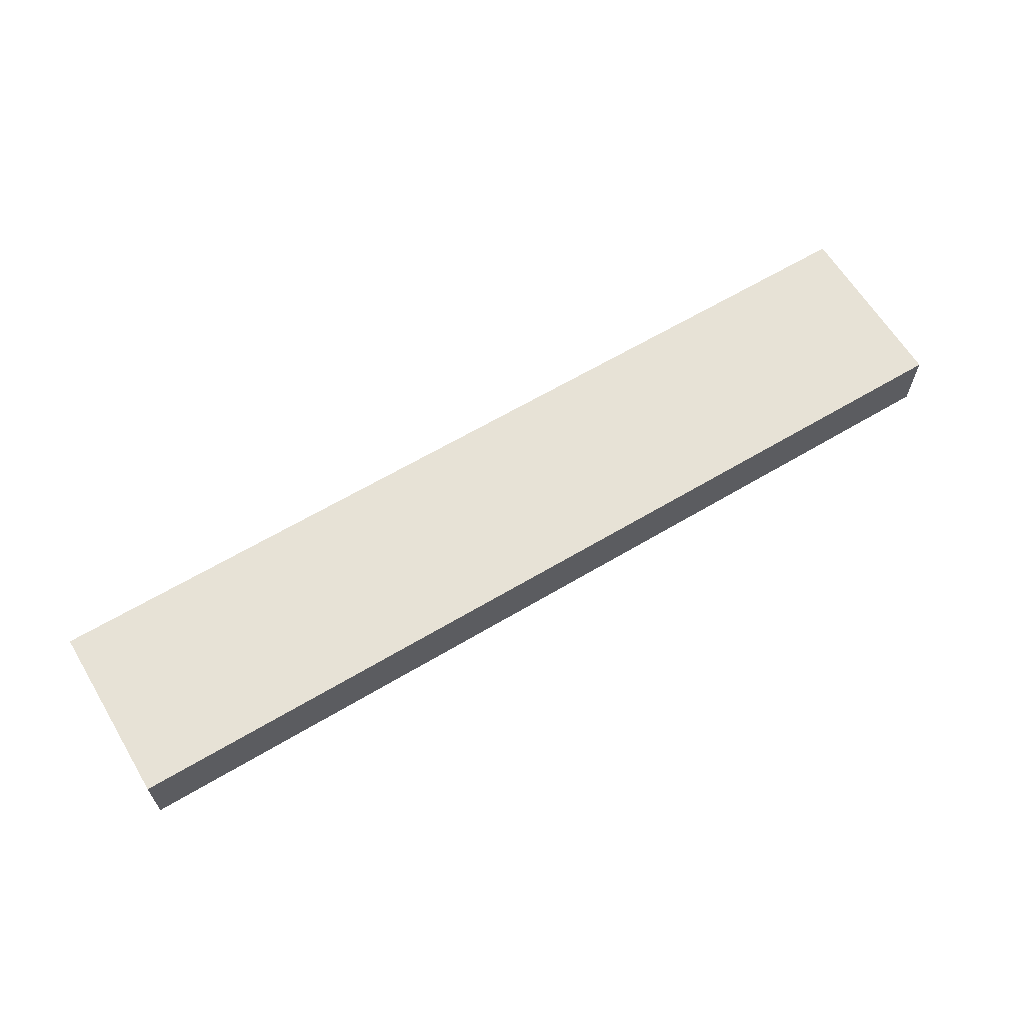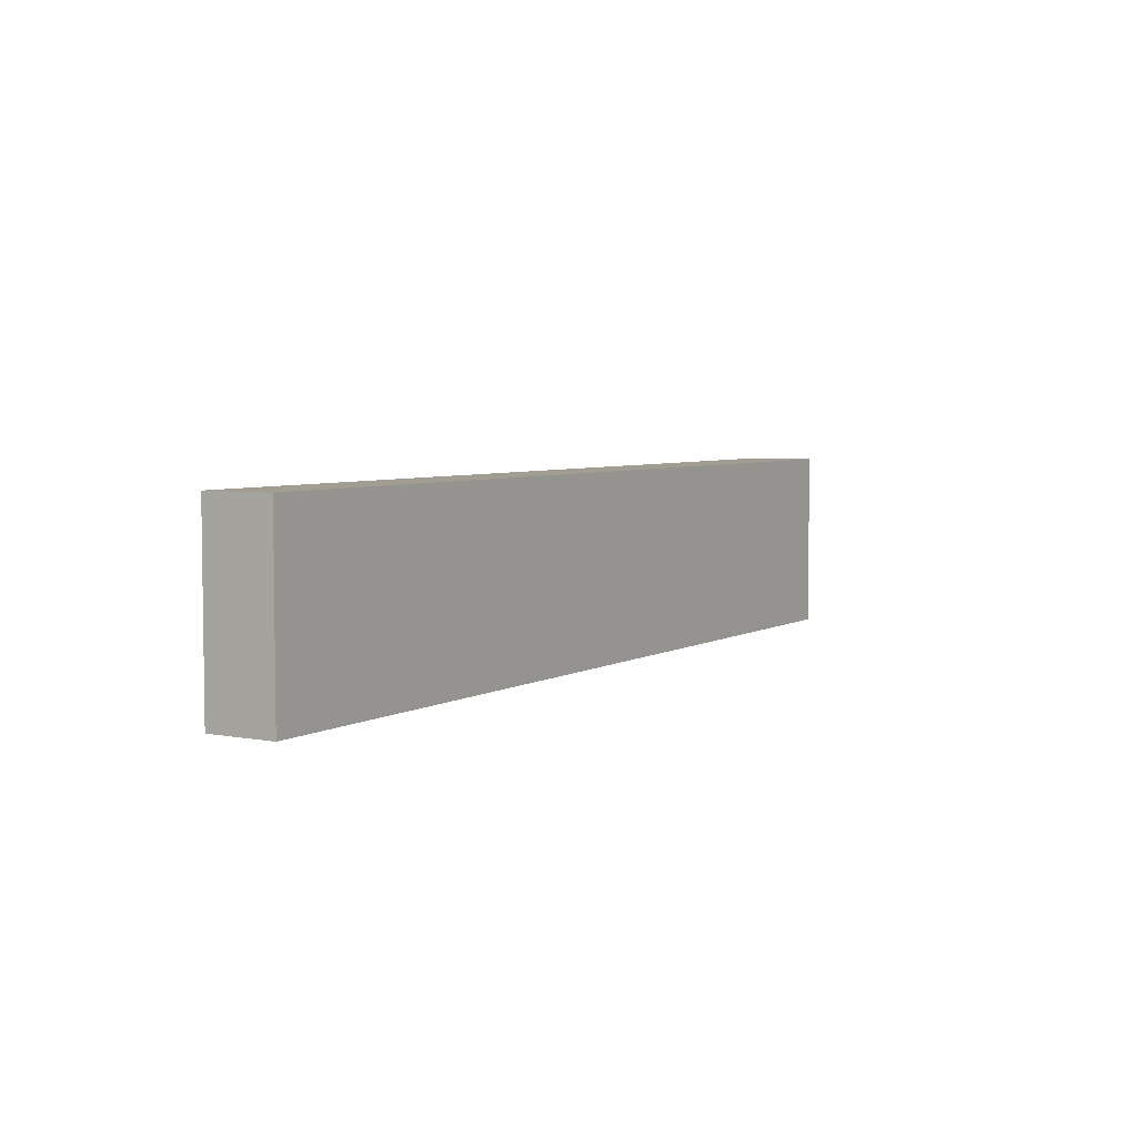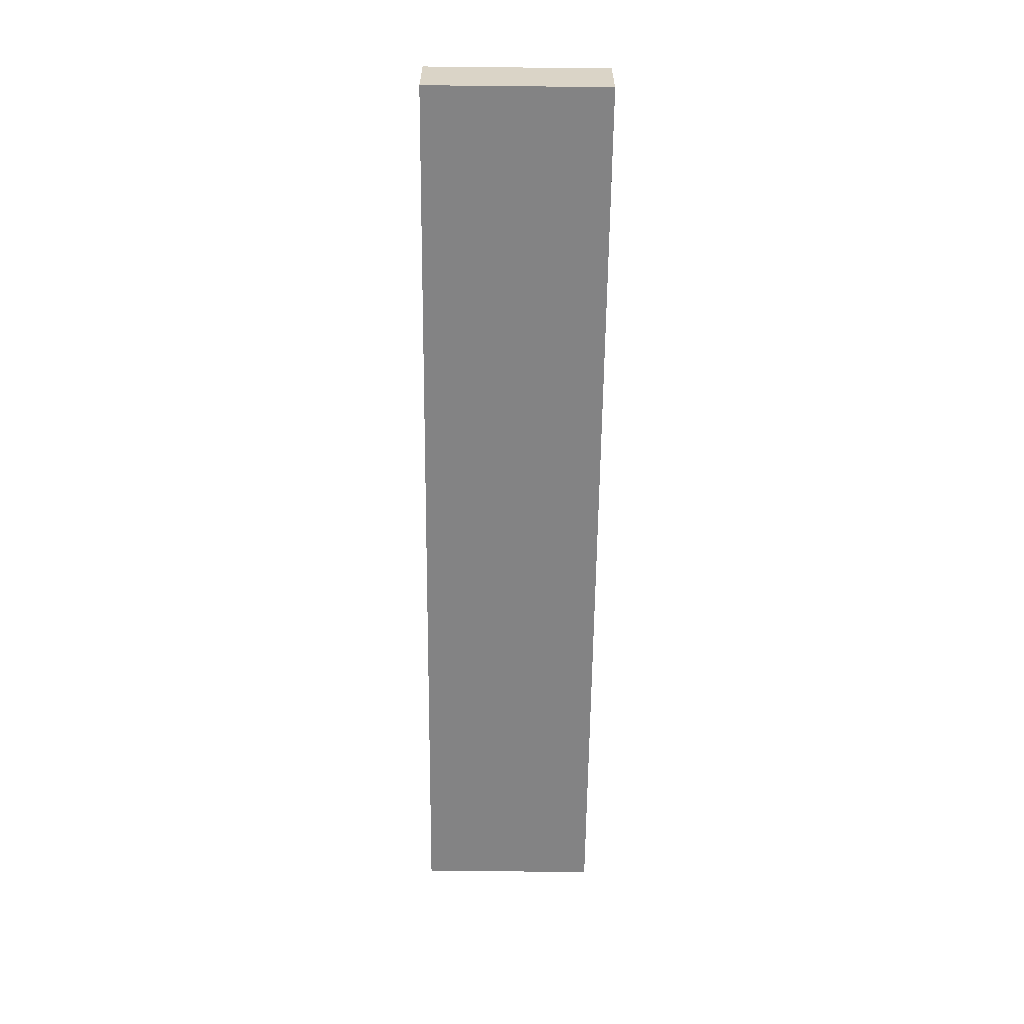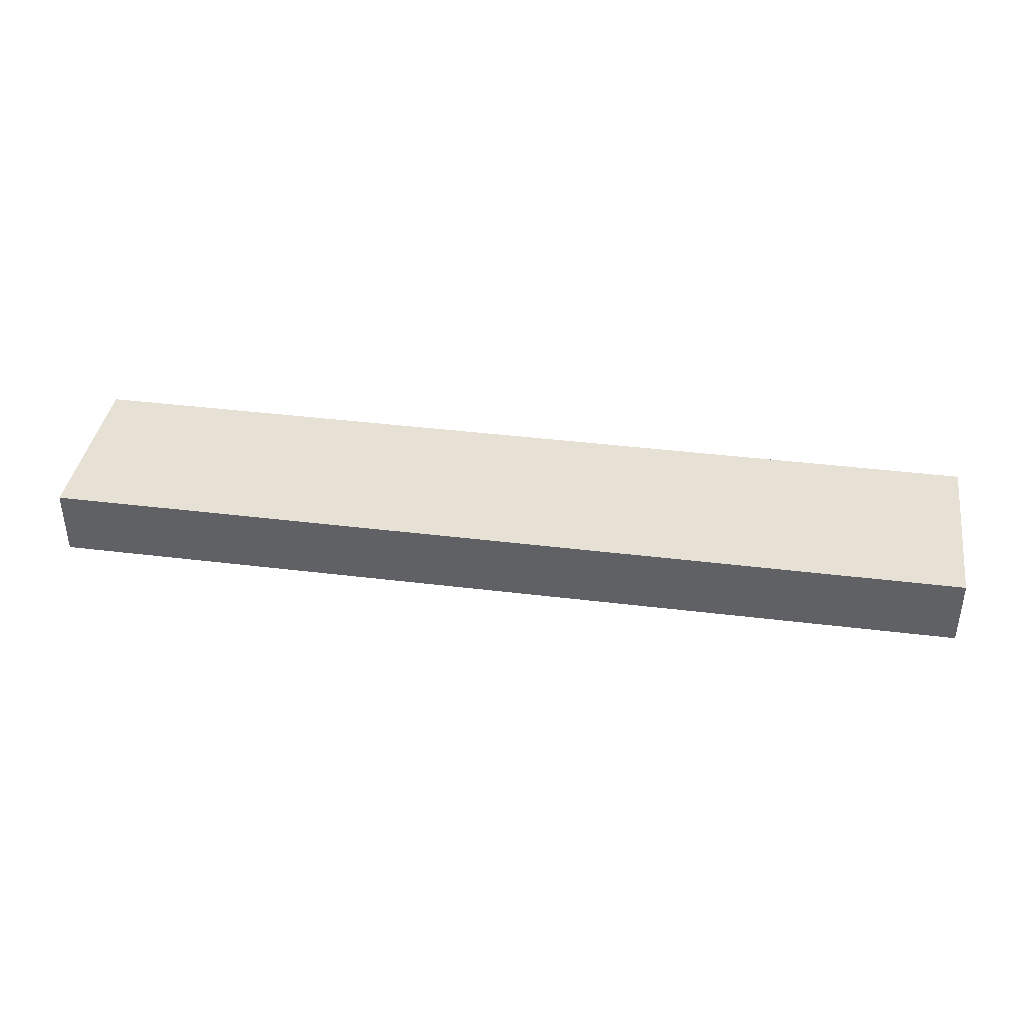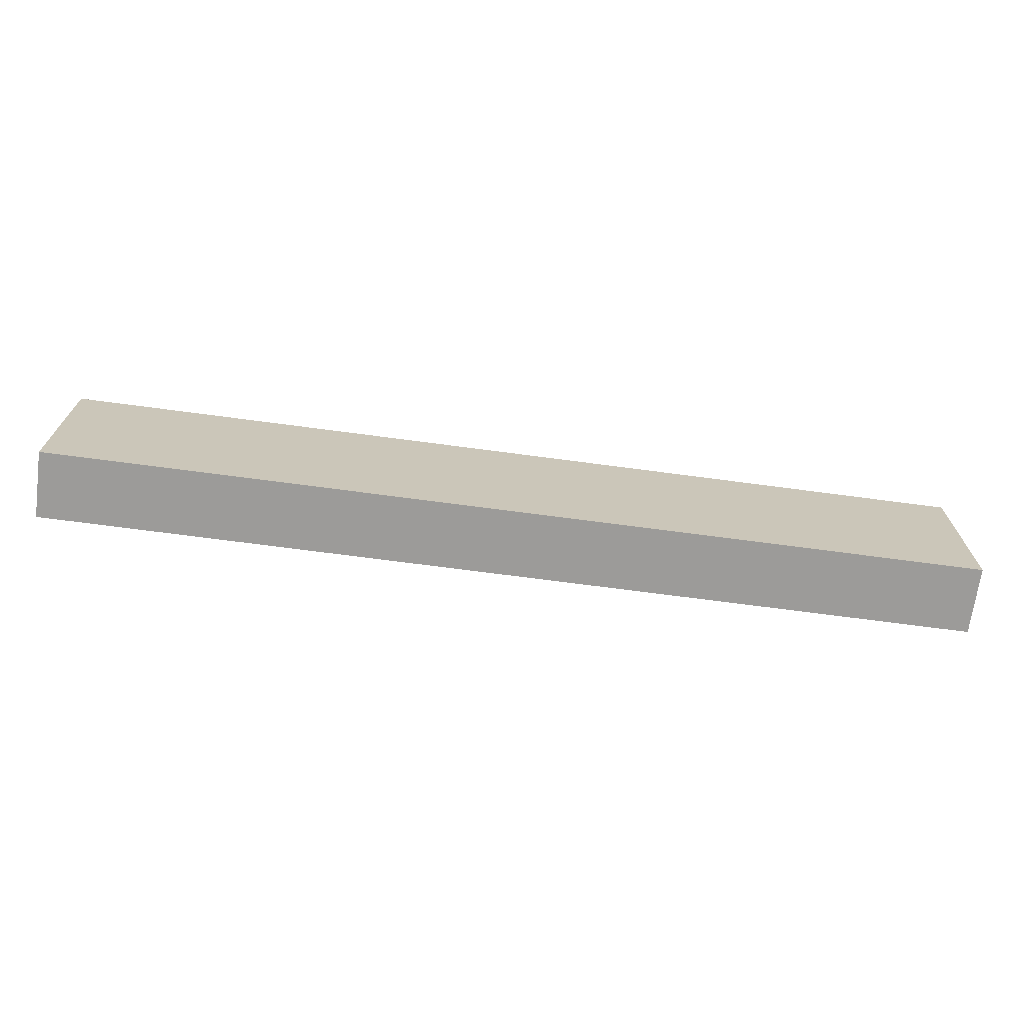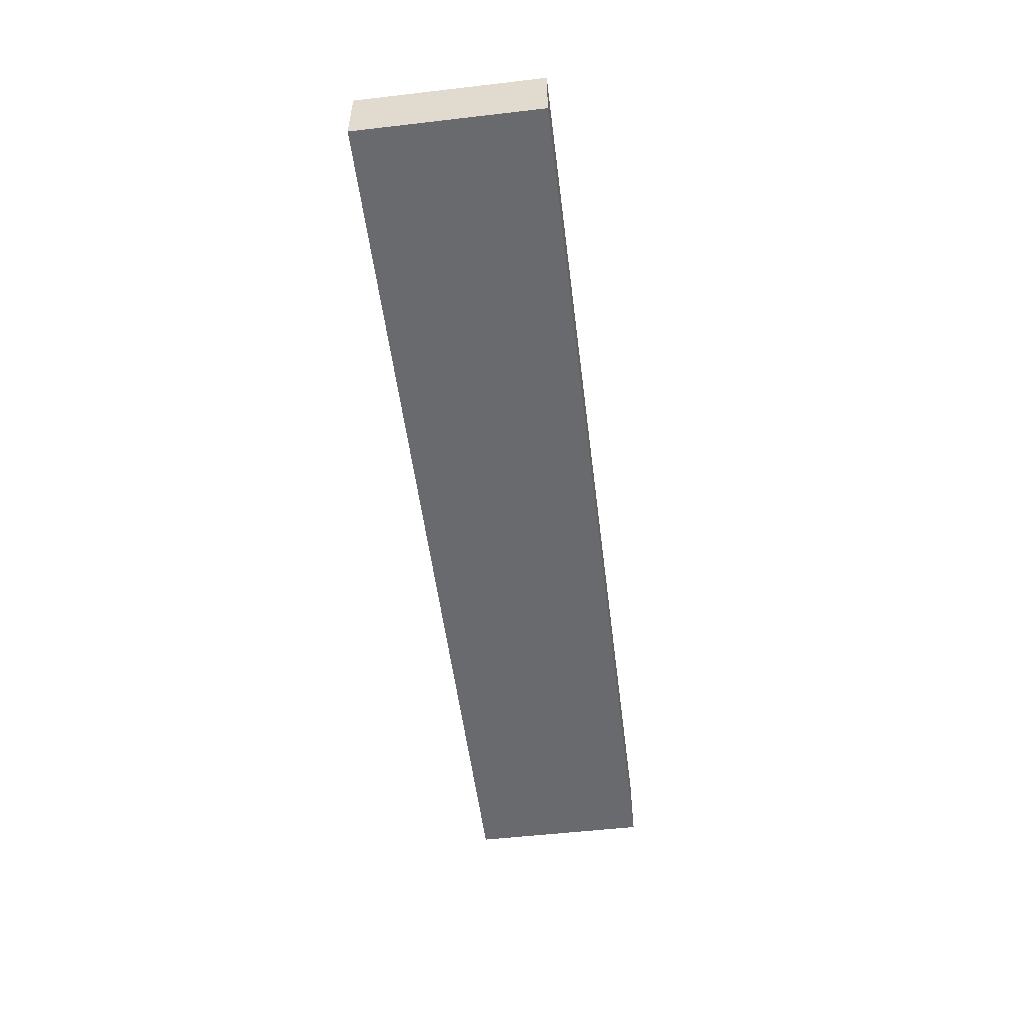
<metadata>
{"format":"obj","ext":"obj","renderer":"f3d","projection":"perspective","resolution":1024,"background":"white","views":[{"elev":63.1,"azim":-31.1,"up":"+Y"},{"elev":4.9,"azim":-58.9,"up":"+Z"},{"elev":-61.2,"azim":-90.6,"up":"+Y"},{"elev":39.0,"azim":8.8,"up":"+Y"},{"elev":-69.8,"azim":-7.6,"up":"+Z"},{"elev":-53.1,"azim":-82.9,"up":"+Y"}]}
</metadata>
<code>
v 0.07772 0.1704 0.4335
v -3.04e-05 0.1704 0.4184
v 0.1555 0.1704 0.4485
v -0.1555 0.1929 0.4184
v -3.04e-05 0.1704 0.4485
v -0.1555 0.1929 0.4786
v -0.1555 0.1704 0.4786
v 0.1555 0.1929 0.4786
v -0.1555 0.1704 0.4184
v 0.1555 0.1704 0.4786
v -0.07778 0.1704 0.4335
v 0.1555 0.1704 0.4184
v -0.07778 0.1704 0.4636
v 0.1555 0.1929 0.4184
v 0.07772 0.1704 0.4184
v -0.1555 0.1704 0.4485
v 0.1555 0.1704 0.4335
f 14 2 9
f 10 14 8
f 2 11 9
f 14 6 8
f 6 10 8
f 14 9 4
f 6 14 4
f 10 6 7
f 9 6 4
f 16 11 13
f 5 13 11
f 14 17 12
f 5 1 3
f 14 10 3
f 10 5 3
f 6 16 7
f 2 15 1
f 17 1 15
f 14 3 17
f 5 2 1
f 14 12 15
f 14 15 2
f 12 17 15
f 3 1 17
f 6 9 16
f 2 5 11
f 10 7 13
f 10 13 5
f 7 16 13
f 9 11 16

</code>
